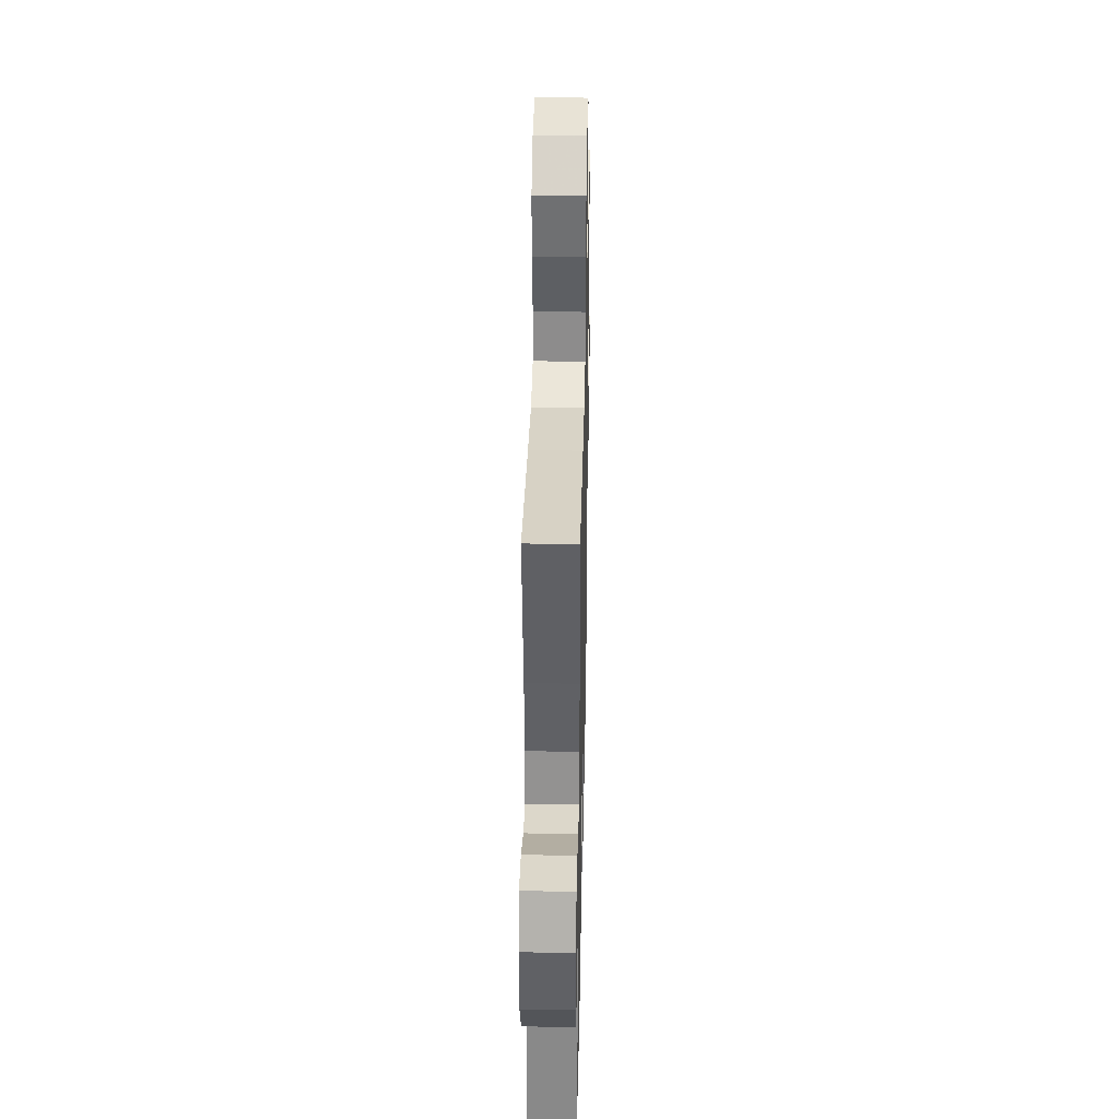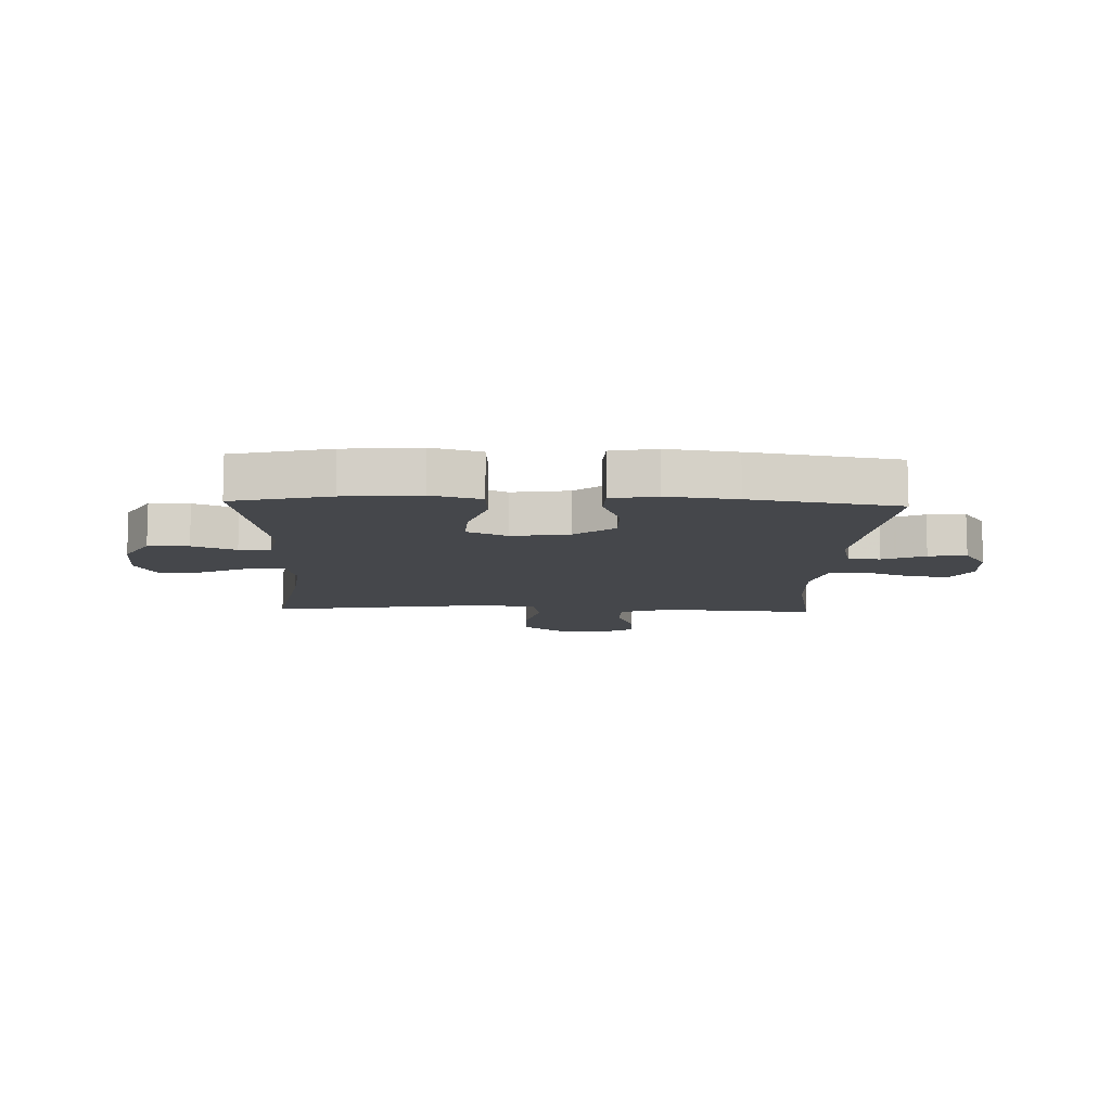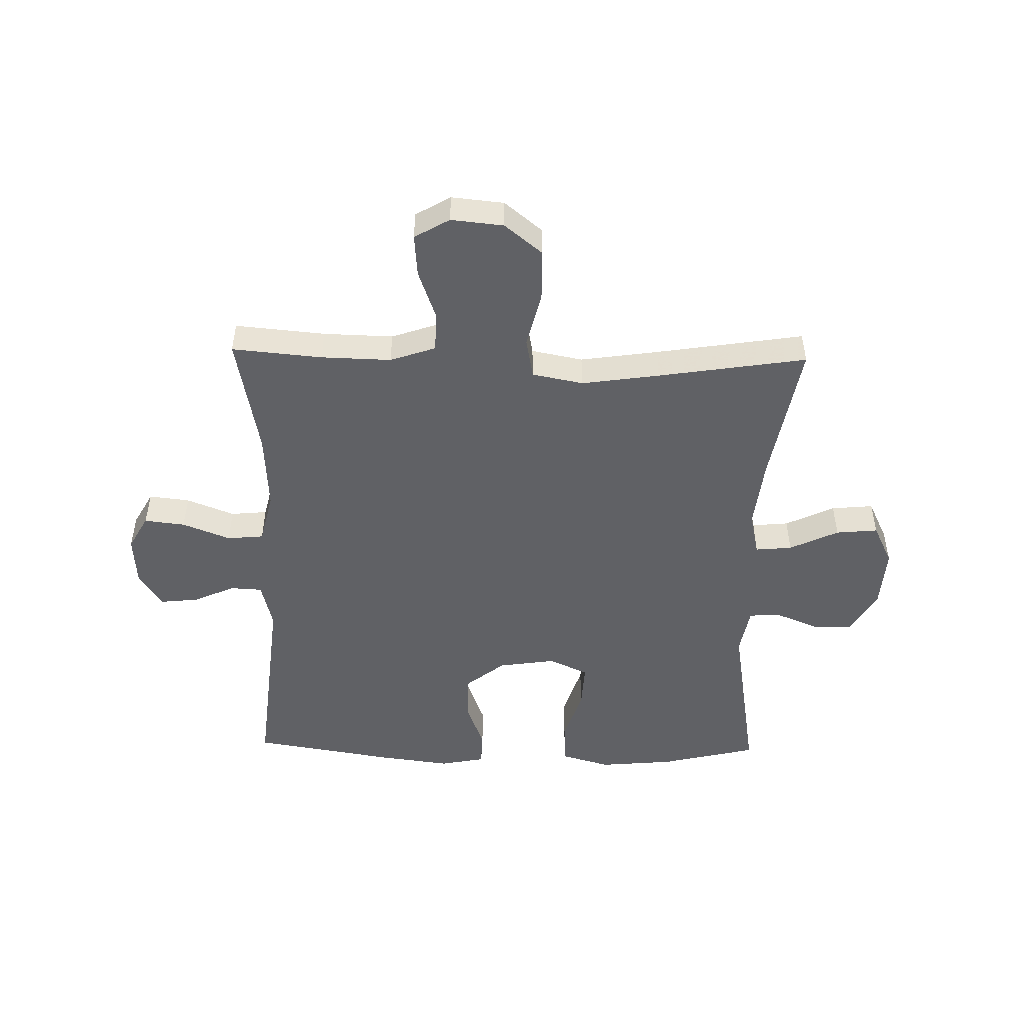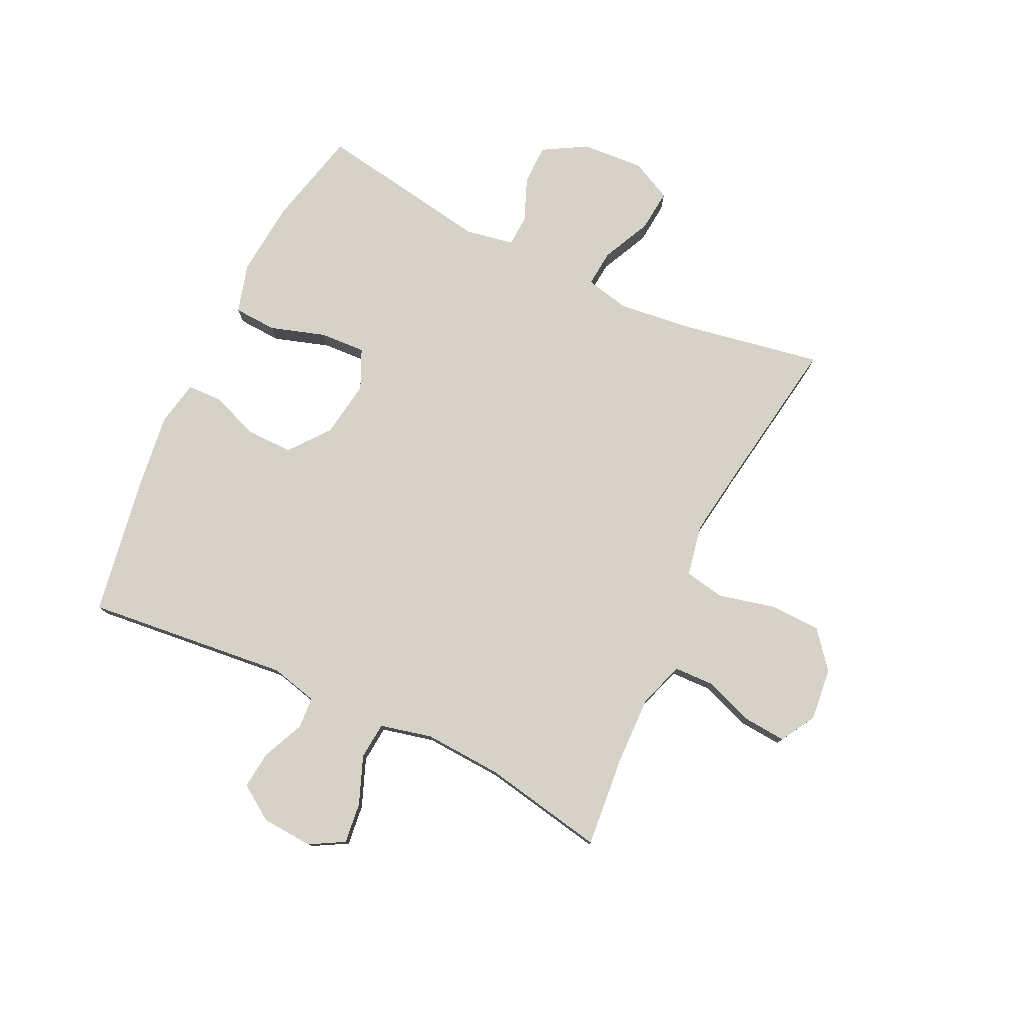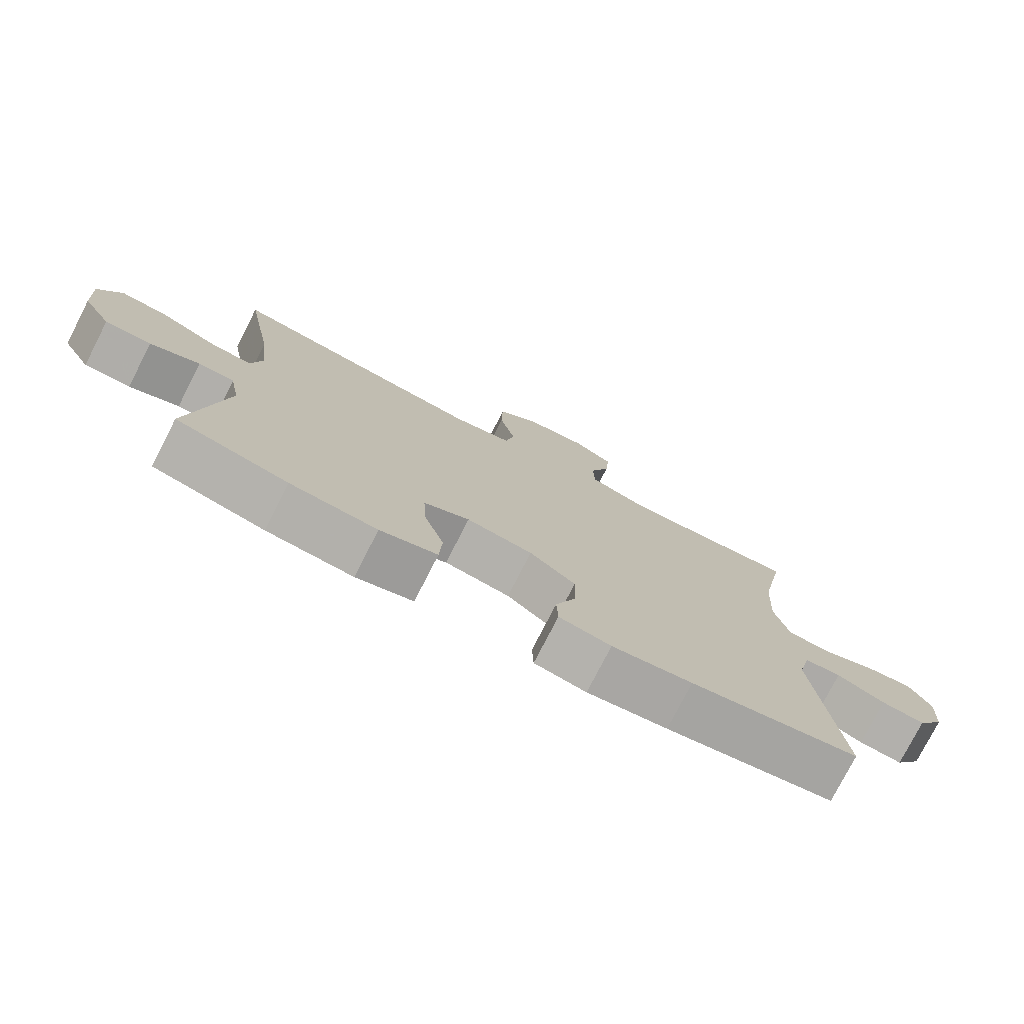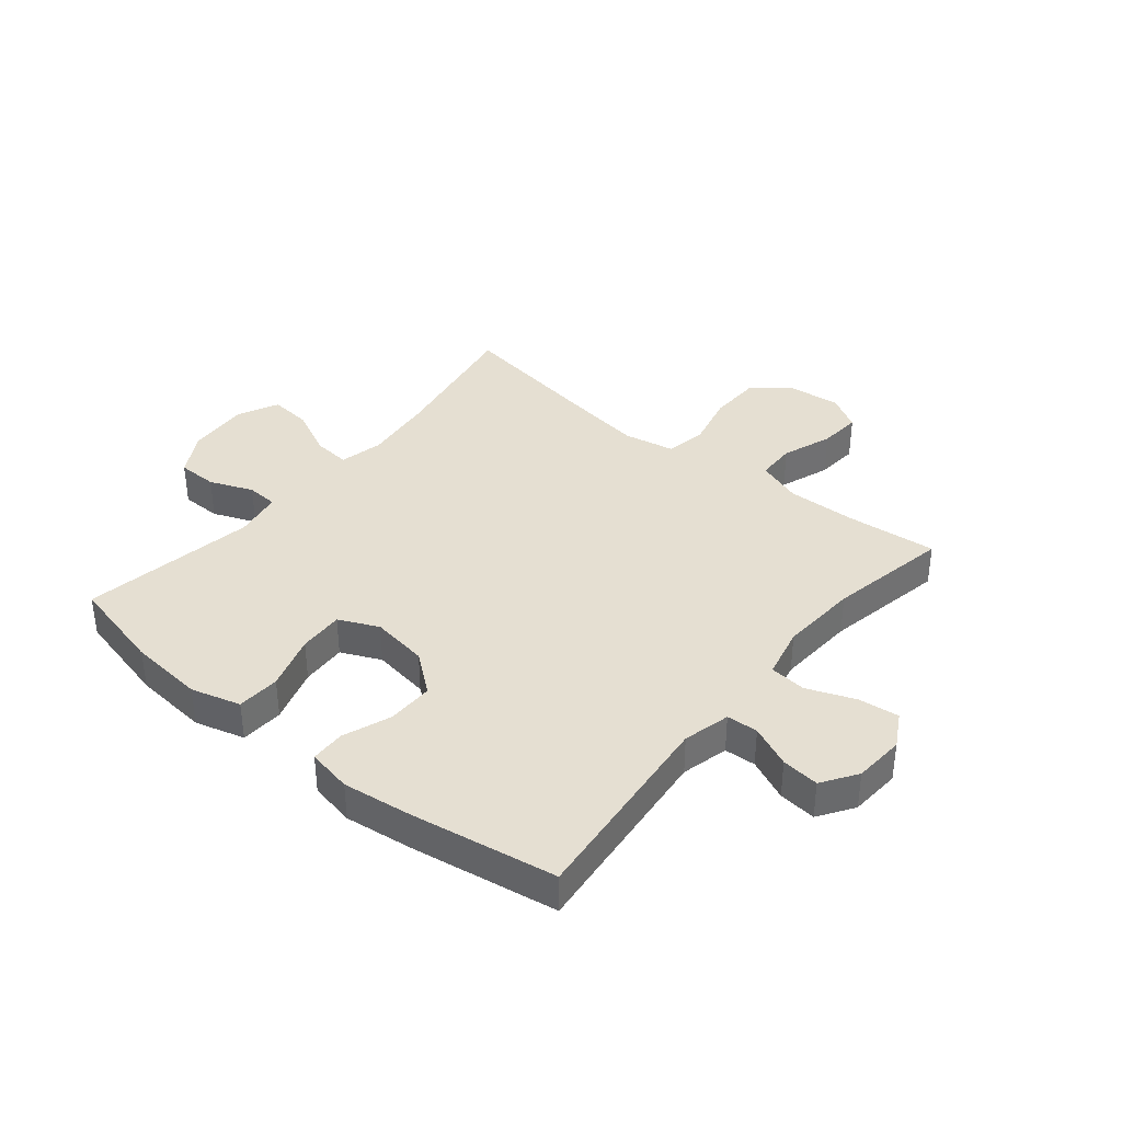
<metadata>
{"format":"obj","ext":"obj","renderer":"f3d","projection":"perspective","resolution":1024,"background":"white","views":[{"elev":36.2,"azim":91.2,"up":"+Z"},{"elev":-10.4,"azim":177.9,"up":"+Y"},{"elev":-49.3,"azim":-1.3,"up":"+Y"},{"elev":78.1,"azim":-64.6,"up":"+Y"},{"elev":-77.2,"azim":152.9,"up":"+Z"},{"elev":37.5,"azim":-140.6,"up":"+Y"}]}
</metadata>
<code>
v -0.5 0.07 0.5
v -0.345 0.07 0.486
v -0.225 0.07 0.483
v -0.147 0.07 0.51
v -0.145 0.07 0.578
v -0.176 0.07 0.664
v -0.182 0.07 0.737
v -0.122 0.07 0.772
v -0.032 0.07 0.763
v 0.032 0.07 0.711
v 0.034 0.07 0.622
v 0.011 0.07 0.526
v 0.024 0.07 0.457
v 0.112 0.07 0.44
v 0.241 0.07 0.459
v 0.5 0.07 0.5
v 0.456 0.07 0.253
v 0.442 0.07 0.13
v 0.459 0.07 0.055
v 0.522 0.07 0.061
v 0.606 0.07 0.101
v 0.678 0.07 0.108
v 0.712 0.07 0.038
v 0.705 0.07 -0.068
v 0.662 0.07 -0.143
v 0.593 0.07 -0.144
v 0.519 0.07 -0.114
v 0.465 0.07 -0.117
v 0.45 0.07 -0.2
v 0.5 0.07 -0.5
v 0.334 0.07 -0.54
v 0.205 0.07 -0.552
v 0.12 0.07 -0.528
v 0.116 0.07 -0.454
v 0.146 0.07 -0.359
v 0.15 0.07 -0.281
v 0.082 0.07 -0.25
v -0.016 0.07 -0.265
v -0.084 0.07 -0.319
v -0.083 0.07 -0.399
v -0.052 0.07 -0.482
v -0.054 0.07 -0.541
v -0.131 0.07 -0.556
v -0.25 0.07 -0.541
v -0.5 0.07 -0.5
v -0.464 0.07 -0.151
v -0.484 0.07 -0.07
v -0.538 0.07 -0.067
v -0.61 0.07 -0.099
v -0.675 0.07 -0.106
v -0.715 0.07 -0.046
v -0.721 0.07 0.042
v -0.688 0.07 0.101
v -0.618 0.07 0.093
v -0.536 0.07 0.061
v -0.473 0.07 0.067
v -0.452 0.07 0.156
v -0.46 0.07 0.291
v -0.5 0 0.5
v -0.345 0 0.486
v -0.225 0 0.483
v -0.147 0 0.51
v -0.145 0 0.578
v -0.176 0 0.664
v -0.182 0 0.737
v -0.122 0 0.772
v -0.032 0 0.763
v 0.032 0 0.711
v 0.034 0 0.622
v 0.011 0 0.526
v 0.024 0 0.457
v 0.112 0 0.44
v 0.241 0 0.459
v 0.5 0 0.5
v 0.456 0 0.253
v 0.442 0 0.13
v 0.459 0 0.055
v 0.522 0 0.061
v 0.606 0 0.101
v 0.678 0 0.108
v 0.712 0 0.038
v 0.705 0 -0.068
v 0.662 0 -0.143
v 0.593 0 -0.144
v 0.519 0 -0.114
v 0.465 0 -0.117
v 0.45 0 -0.2
v 0.5 0 -0.5
v 0.334 0 -0.54
v 0.205 0 -0.552
v 0.12 0 -0.528
v 0.116 0 -0.454
v 0.146 0 -0.359
v 0.15 0 -0.281
v 0.082 0 -0.25
v -0.016 0 -0.265
v -0.084 0 -0.319
v -0.083 0 -0.399
v -0.052 0 -0.482
v -0.054 0 -0.541
v -0.131 0 -0.556
v -0.25 0 -0.541
v -0.5 0 -0.5
v -0.464 0 -0.151
v -0.484 0 -0.07
v -0.538 0 -0.067
v -0.61 0 -0.099
v -0.675 0 -0.106
v -0.715 0 -0.046
v -0.721 0 0.042
v -0.688 0 0.101
v -0.618 0 0.093
v -0.536 0 0.061
v -0.473 0 0.067
v -0.452 0 0.156
v -0.46 0 0.291
f 53 54 55
f 52 53 55
f 51 52 55
f 50 51 55
f 49 50 55
f 48 49 55
f 47 48 55 56
f 46 47 56 57
f 44 45 46
f 43 44 46
f 42 43 46
f 41 42 46
f 40 41 46
f 39 40 46 57
f 33 34 35
f 32 33 35
f 31 32 35
f 30 31 35
f 29 30 35
f 28 29 35 36
f 25 26 27
f 24 25 27
f 23 24 27
f 22 23 27
f 21 22 27
f 20 21 27
f 19 20 27 28
f 28 36 37
f 19 28 37
f 18 19 37
f 15 16 17
f 18 37 38
f 17 18 38
f 15 17 38
f 14 15 38
f 10 11 12
f 9 10 12
f 8 9 12
f 7 8 12
f 6 7 12
f 5 6 12
f 4 5 12 13
f 58 1 2
f 58 2 3
f 57 58 3
f 39 57 3
f 38 39 3
f 14 38 3
f 13 14 3
f 3 4 13
f 113 112 111
f 113 111 110
f 113 110 109
f 113 109 108
f 113 108 107
f 113 107 106
f 114 113 106 105
f 115 114 105 104
f 104 103 102
f 104 102 101
f 104 101 100
f 104 100 99
f 104 99 98
f 115 104 98 97
f 93 92 91
f 93 91 90
f 93 90 89
f 93 89 88
f 93 88 87
f 94 93 87 86
f 85 84 83
f 85 83 82
f 85 82 81
f 85 81 80
f 85 80 79
f 85 79 78
f 86 85 78 77
f 95 94 86
f 95 86 77
f 95 77 76
f 75 74 73
f 96 95 76
f 96 76 75
f 96 75 73
f 96 73 72
f 70 69 68
f 70 68 67
f 70 67 66
f 70 66 65
f 70 65 64
f 70 64 63
f 71 70 63 62
f 60 59 116
f 61 60 116
f 61 116 115
f 61 115 97
f 61 97 96
f 61 96 72
f 61 72 71
f 71 62 61
f 1 59 60 2
f 2 60 61 3
f 3 61 62 4
f 4 62 63 5
f 5 63 64 6
f 6 64 65 7
f 7 65 66 8
f 8 66 67 9
f 9 67 68 10
f 10 68 69 11
f 11 69 70 12
f 12 70 71 13
f 13 71 72 14
f 14 72 73 15
f 15 73 74 16
f 16 74 75 17
f 17 75 76 18
f 18 76 77 19
f 19 77 78 20
f 20 78 79 21
f 21 79 80 22
f 22 80 81 23
f 23 81 82 24
f 24 82 83 25
f 25 83 84 26
f 26 84 85 27
f 27 85 86 28
f 28 86 87 29
f 29 87 88 30
f 30 88 89 31
f 31 89 90 32
f 32 90 91 33
f 33 91 92 34
f 34 92 93 35
f 35 93 94 36
f 36 94 95 37
f 37 95 96 38
f 38 96 97 39
f 39 97 98 40
f 40 98 99 41
f 41 99 100 42
f 42 100 101 43
f 43 101 102 44
f 44 102 103 45
f 45 103 104 46
f 46 104 105 47
f 47 105 106 48
f 48 106 107 49
f 49 107 108 50
f 50 108 109 51
f 51 109 110 52
f 52 110 111 53
f 53 111 112 54
f 54 112 113 55
f 55 113 114 56
f 56 114 115 57
f 57 115 116 58
f 58 116 59 1

</code>
